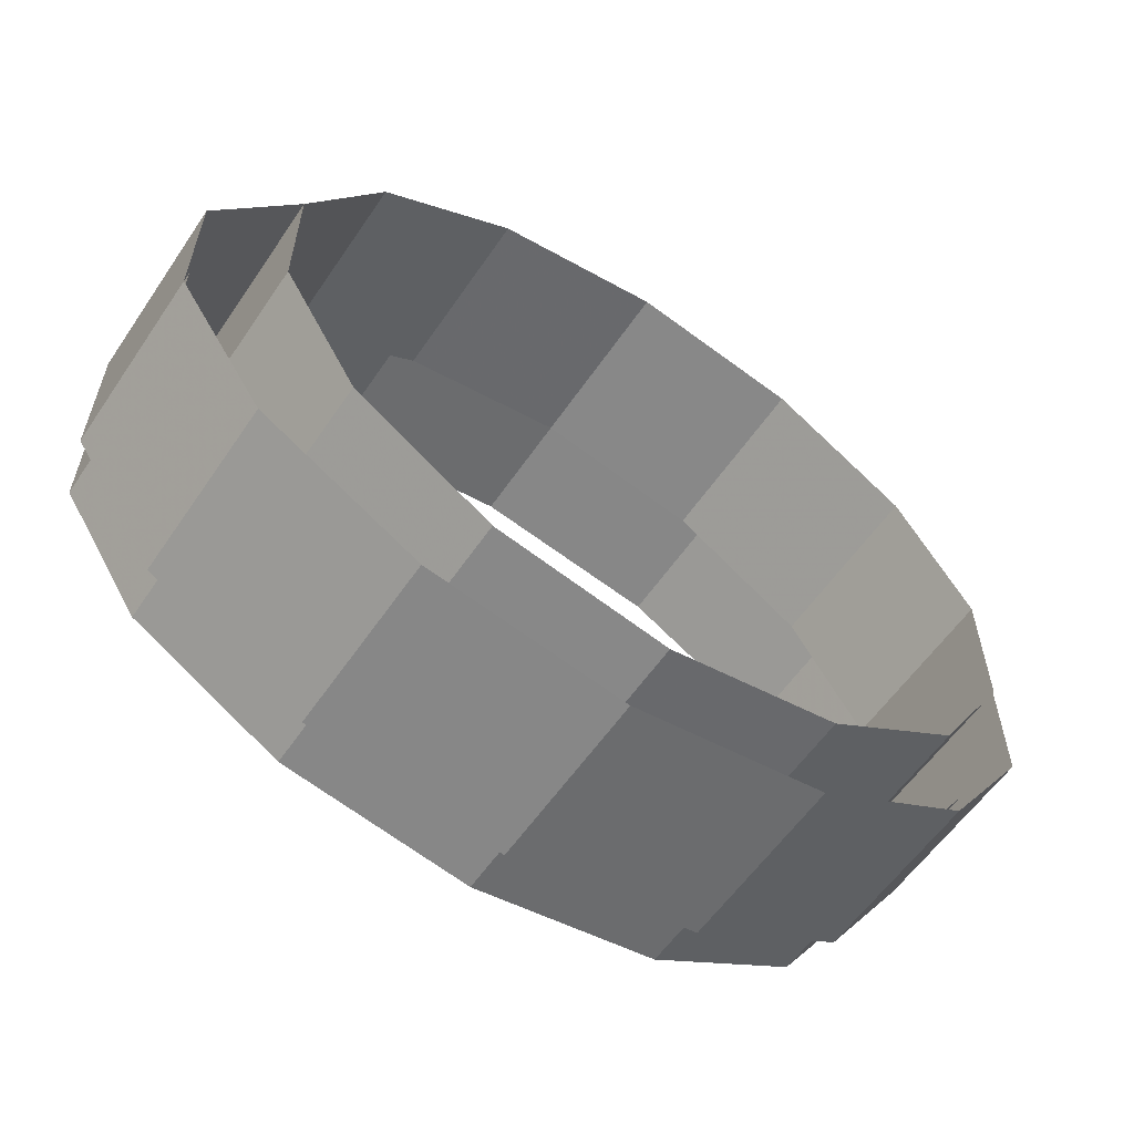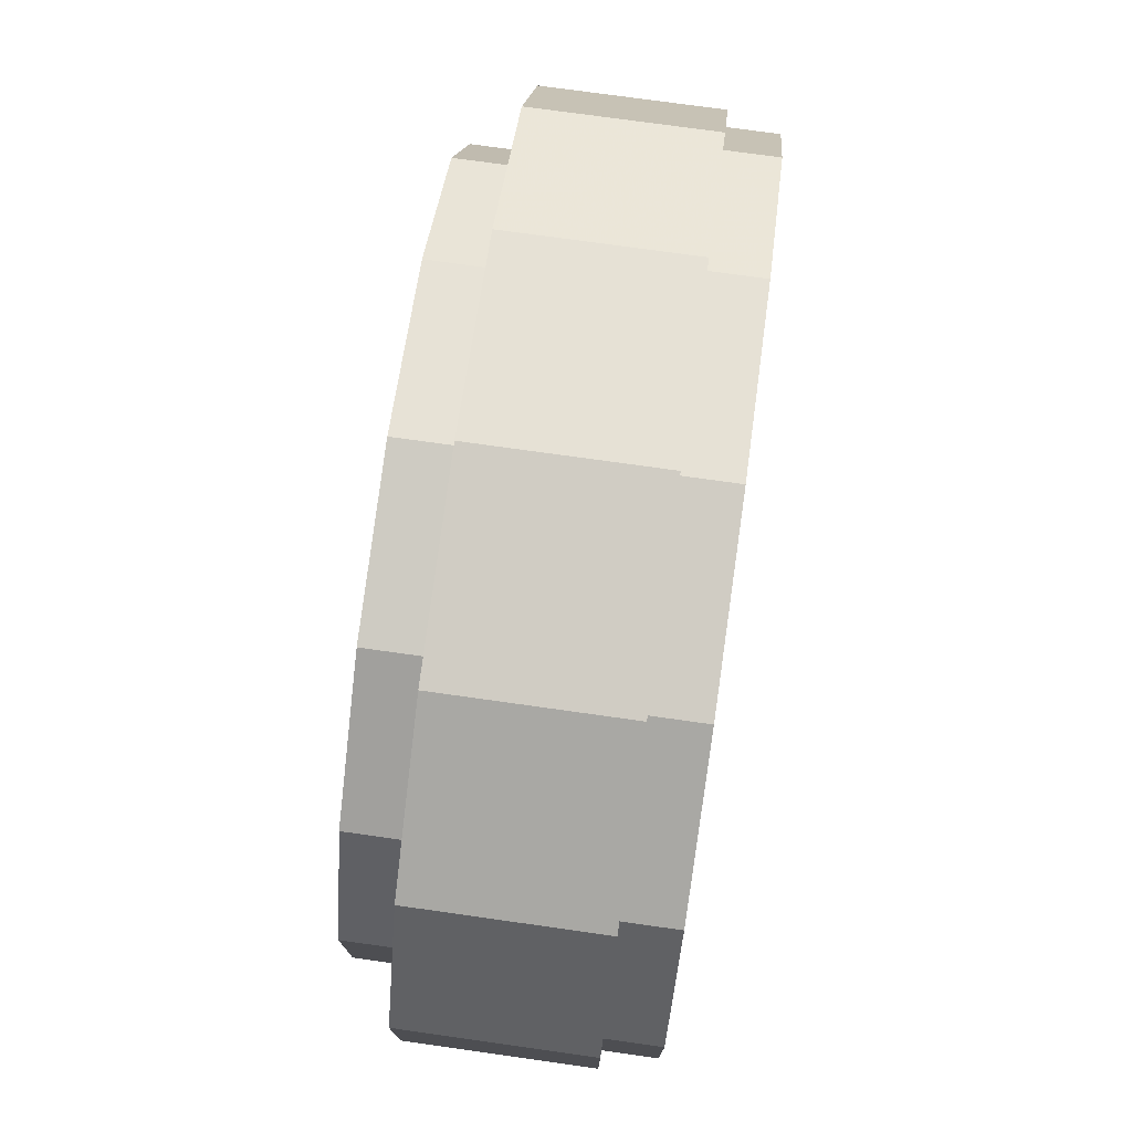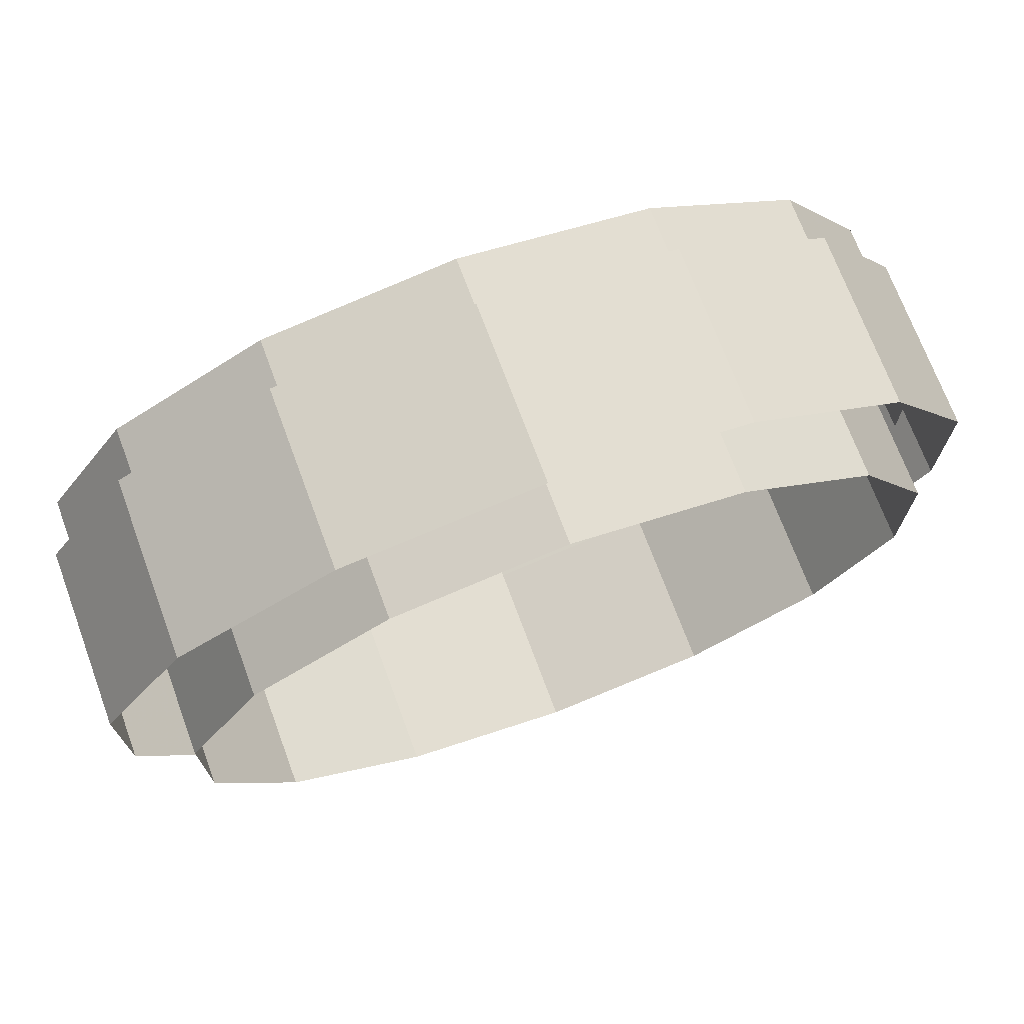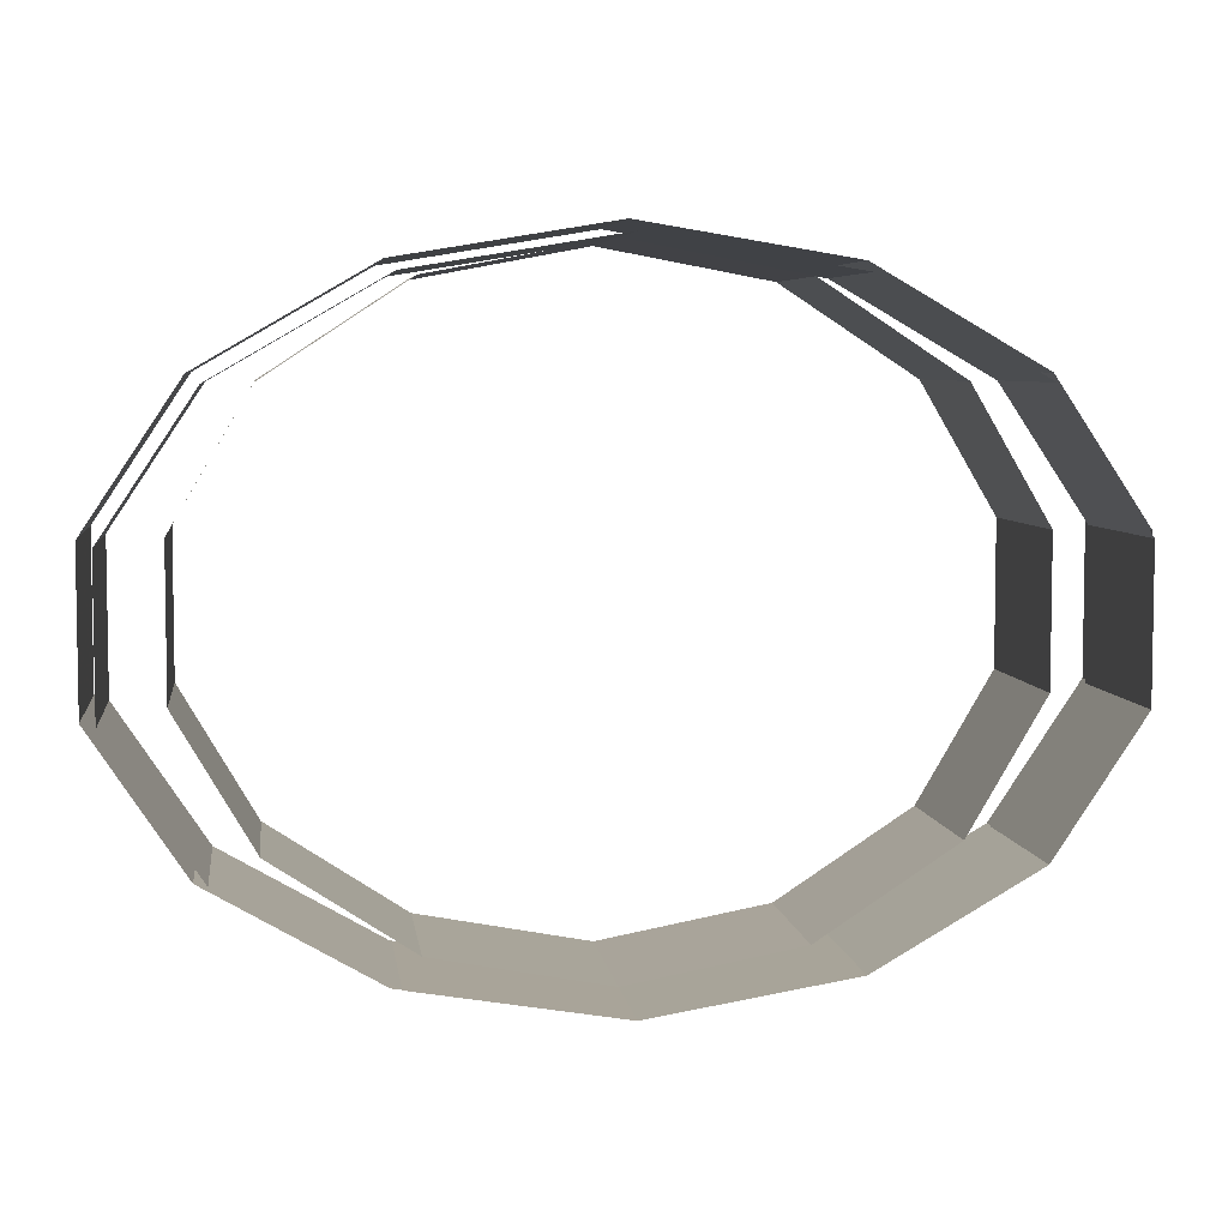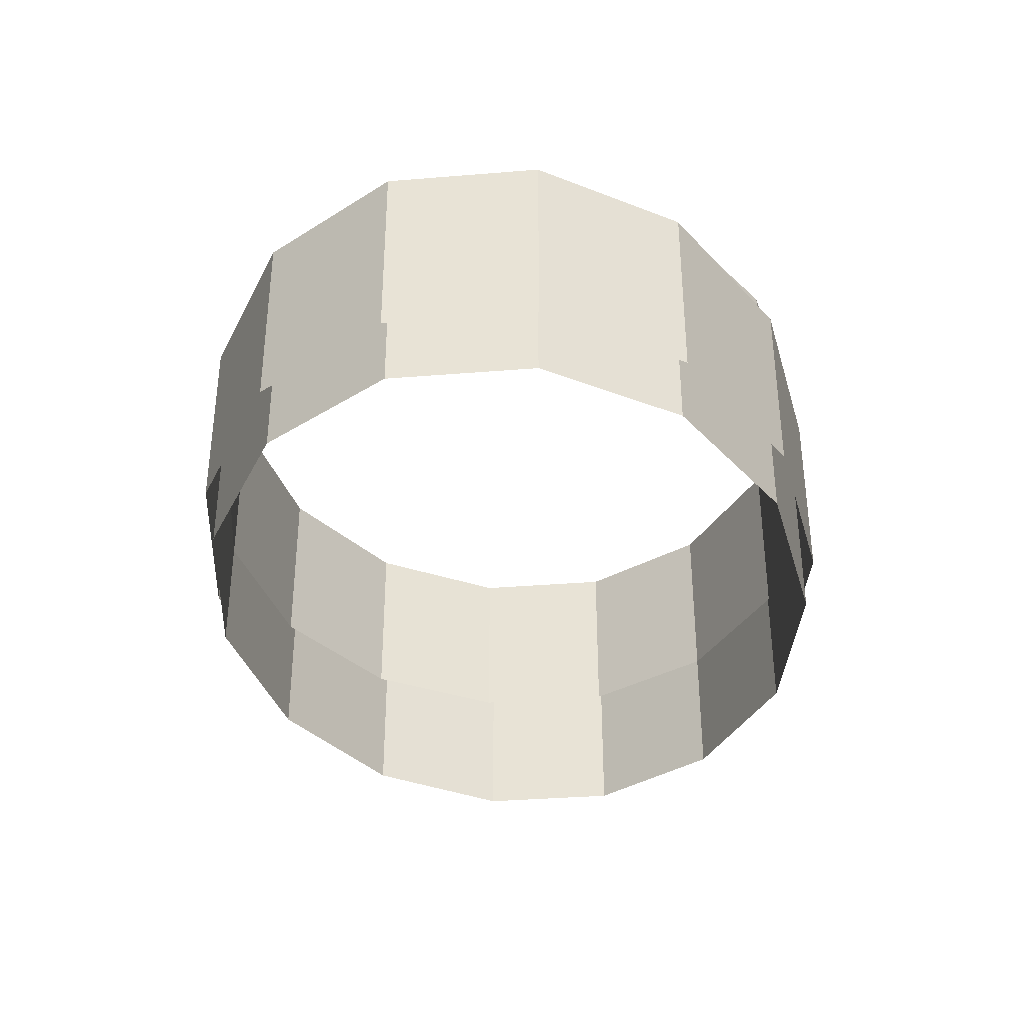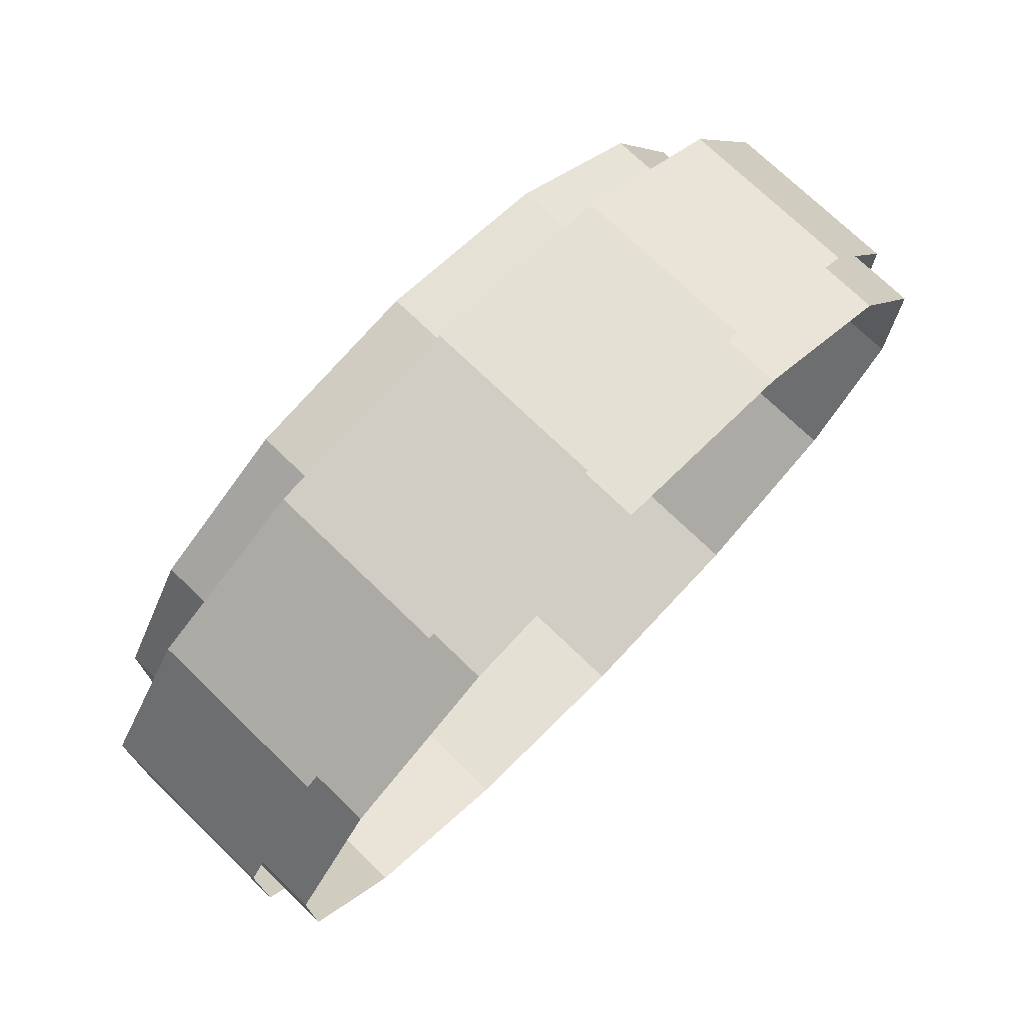
<metadata>
{"format":"obj","ext":"obj","renderer":"f3d","projection":"perspective","resolution":1024,"background":"white","views":[{"elev":-58.4,"azim":-34.1,"up":"+Y"},{"elev":74.6,"azim":98.0,"up":"+Y"},{"elev":71.5,"azim":-20.4,"up":"+Y"},{"elev":5.7,"azim":172.4,"up":"+Y"},{"elev":-35.1,"azim":-83.8,"up":"+Z"},{"elev":72.9,"azim":134.1,"up":"+Y"}]}
</metadata>
<code>
g Sphere02
v 3.02 4.164 55.46
v 3.02 4.164 52.32
v -2.3e-05 4.731 52.32
v -1.6e-05 4.731 55.46
v 5.441 2.576 55.46
v 5.441 2.576 52.32
v 3.02 4.164 52.32
v 3.02 4.164 55.46
v 6.785 0.281 55.46
v 6.785 0.281 52.32
v 6.785 -2.266 55.46
v 6.785 -2.266 52.32
v 5.441 -4.561 55.46
v 5.441 -4.561 52.32
v 3.02 -6.149 55.46
v 3.02 -6.149 52.32
v 2.7e-05 -6.716 55.46
v 2e-05 -6.716 52.32
v -3.02 -6.149 55.46
v -3.02 -6.149 52.32
v -5.441 -4.561 55.46
v -5.441 -4.561 52.32
v -6.785 -2.266 55.46
v -6.785 -2.266 52.32
v -6.785 0.2809 55.46
v -6.785 0.2809 52.32
v -5.441 2.576 55.46
v -5.441 2.576 52.32
v -3.02 4.164 55.46
v -3.02 4.164 52.32
f 1 2 3
f 3 4 1
f 5 6 7
f 7 8 5
f 9 10 6
f 6 5 9
f 11 12 10
f 10 9 11
f 13 14 12
f 12 11 13
f 15 16 14
f 14 13 15
f 17 18 16
f 16 15 17
f 19 20 18
f 18 17 19
f 21 22 20
f 20 19 21
f 23 24 22
f 22 21 23
f 25 26 24
f 24 23 25
f 27 28 26
f 26 25 27
f 29 30 28
f 28 27 29
f 4 3 30
f 30 29 4
g Sphere03
v 3.428 4.164 53.4
v 3.428 4.164 50.25
v -2.6e-05 4.731 50.25
v -1.8e-05 4.731 53.4
v 6.177 2.576 53.4
v 6.177 2.576 50.25
v 3.428 4.164 50.25
v 3.428 4.164 53.4
v 7.702 0.281 53.4
v 7.702 0.281 50.25
v 7.702 -2.266 53.4
v 7.702 -2.266 50.25
v 6.177 -4.561 53.4
v 6.177 -4.561 50.25
v 3.428 -6.149 53.4
v 3.428 -6.149 50.25
v 3e-05 -6.716 53.4
v 2.2e-05 -6.716 50.25
v -3.428 -6.149 53.4
v -3.428 -6.149 50.25
v -6.177 -4.561 53.4
v -6.177 -4.561 50.25
v -7.702 -2.266 53.4
v -7.702 -2.266 50.25
v -7.702 0.2809 53.4
v -7.702 0.2809 50.25
v -6.177 2.576 53.4
v -6.177 2.576 50.25
v -3.428 4.164 53.4
v -3.428 4.164 50.25
f 31 32 33
f 33 34 31
f 35 36 37
f 37 38 35
f 39 40 36
f 36 35 39
f 41 42 40
f 40 39 41
f 43 44 42
f 42 41 43
f 45 46 44
f 44 43 45
f 47 48 46
f 46 45 47
f 49 50 48
f 48 47 49
f 51 52 50
f 50 49 51
f 53 54 52
f 52 51 53
f 55 56 54
f 54 53 55
f 57 58 56
f 56 55 57
f 59 60 58
f 58 57 59
f 34 33 60
f 60 59 34
g Sphere01
v -3.561 4.364 51.21
v -3.561 4.364 54.47
v 1e-06 4.952 54.47
v 6e-06 4.952 51.21
v -6.416 2.714 51.21
v -6.416 2.714 54.47
v -3.561 4.364 54.47
v -3.561 4.364 51.21
v -8 0.3302 51.21
v -8 0.3302 54.47
v -8 -2.316 51.21
v -8 -2.316 54.47
v -6.416 -4.699 51.21
v -6.416 -4.699 54.47
v -3.561 -6.349 51.21
v -3.561 -6.349 54.47
v 3e-06 -6.938 51.21
v -1e-06 -6.938 54.47
v 3.561 -6.349 51.21
v 3.561 -6.349 54.47
v 6.416 -4.699 51.21
v 6.416 -4.699 54.47
v 8 -2.316 51.21
v 8 -2.316 54.47
v 8 0.3302 51.21
v 8 0.3302 54.47
v 6.416 2.714 51.21
v 6.416 2.714 54.47
v 3.561 4.364 51.21
v 3.561 4.364 54.47
f 61 62 63
f 63 64 61
f 65 66 67
f 67 68 65
f 69 70 66
f 66 65 69
f 71 72 70
f 70 69 71
f 73 74 72
f 72 71 73
f 75 76 74
f 74 73 75
f 77 78 76
f 76 75 77
f 79 80 78
f 78 77 79
f 81 82 80
f 80 79 81
f 83 84 82
f 82 81 83
f 85 86 84
f 84 83 85
f 87 88 86
f 86 85 87
f 89 90 88
f 88 87 89
f 64 63 90
f 90 89 64

</code>
